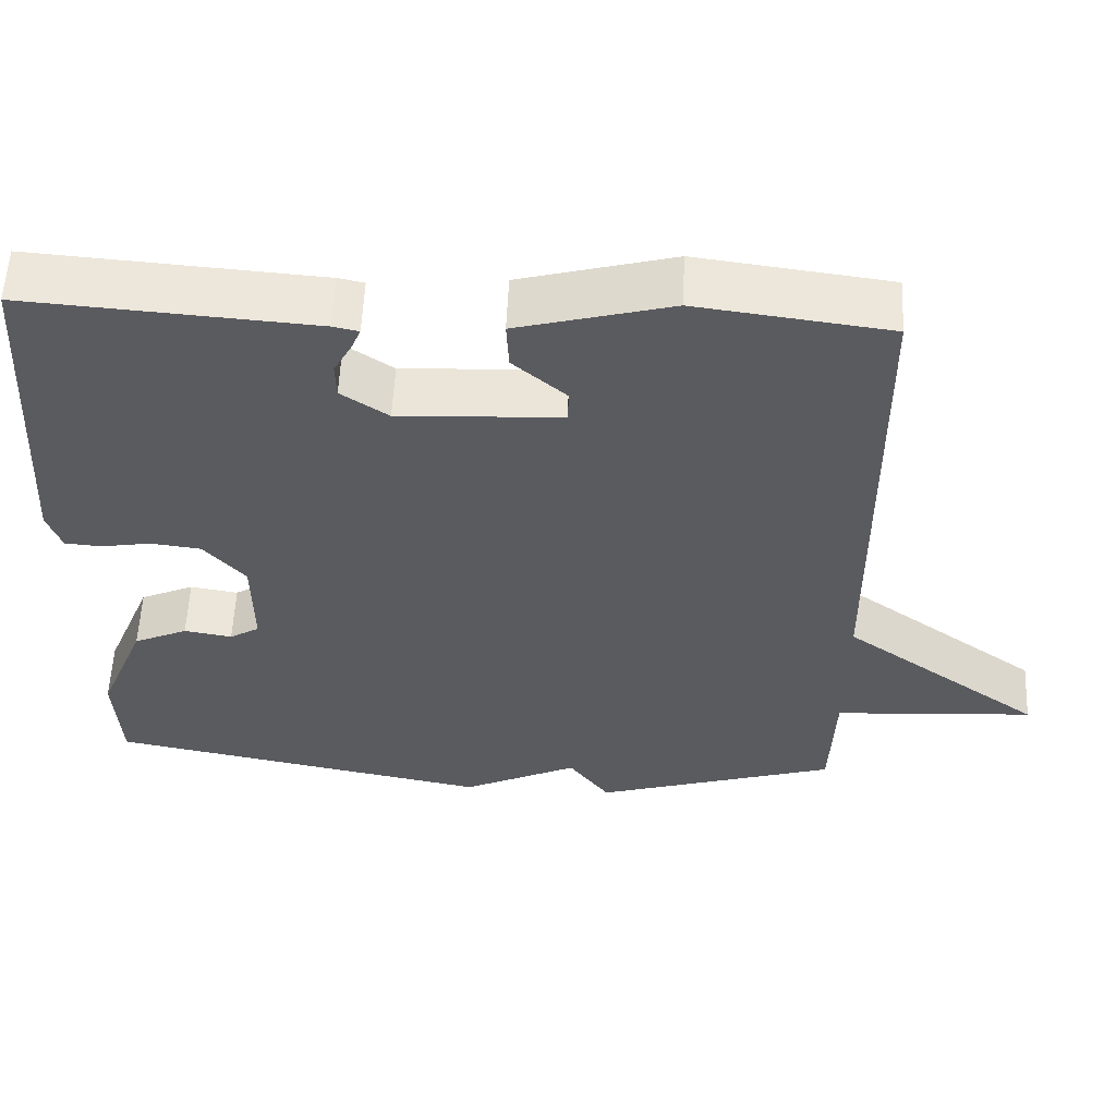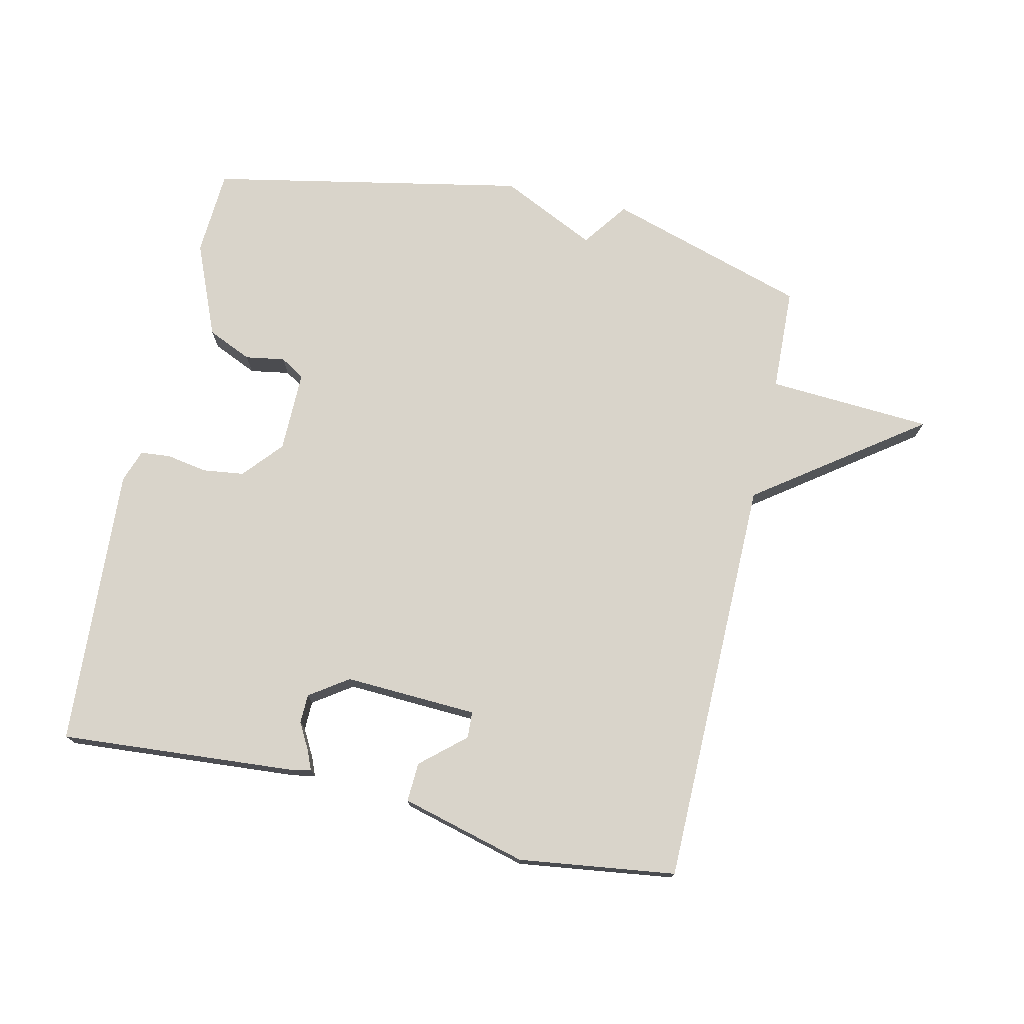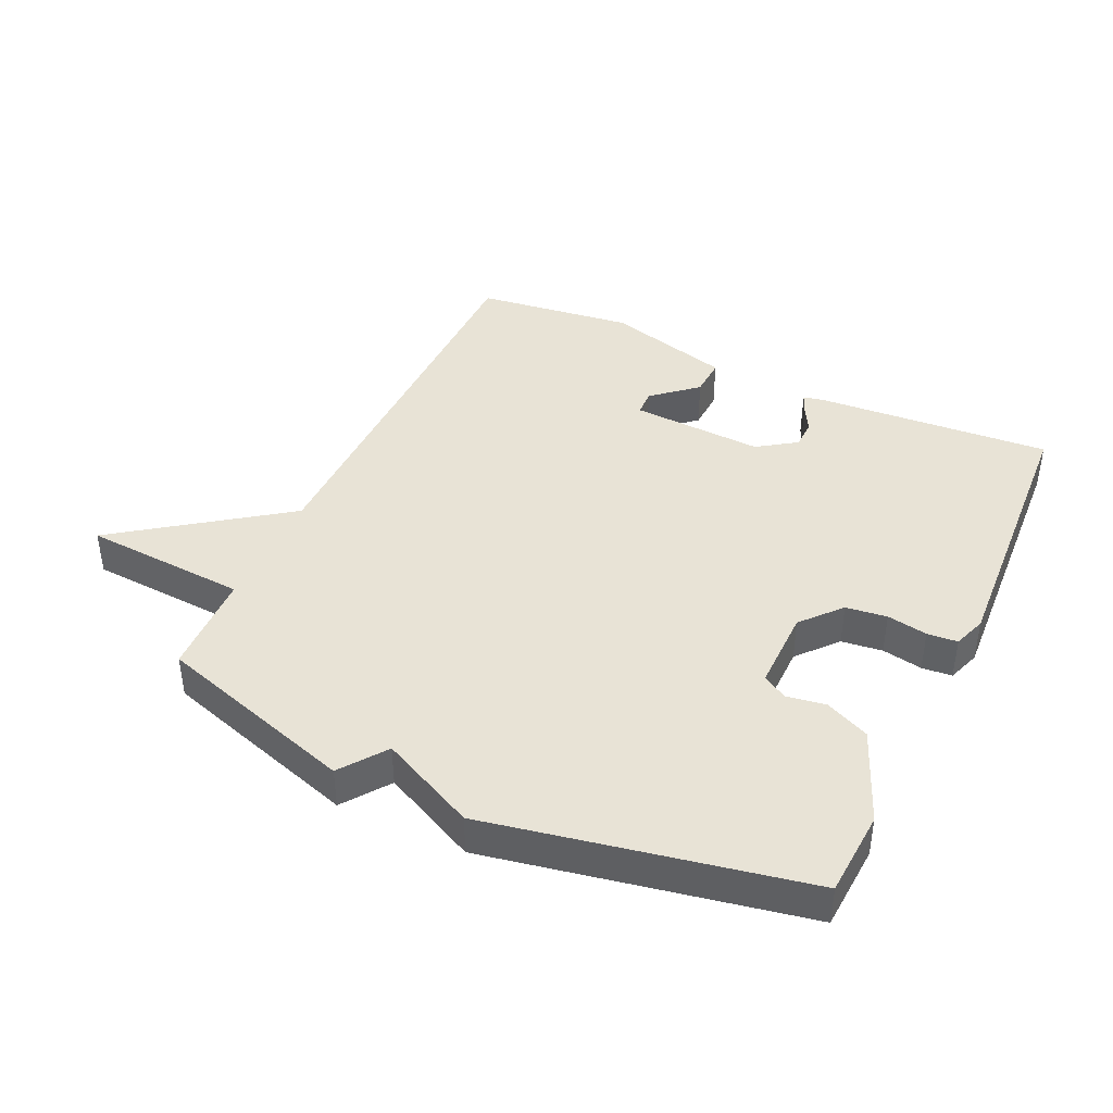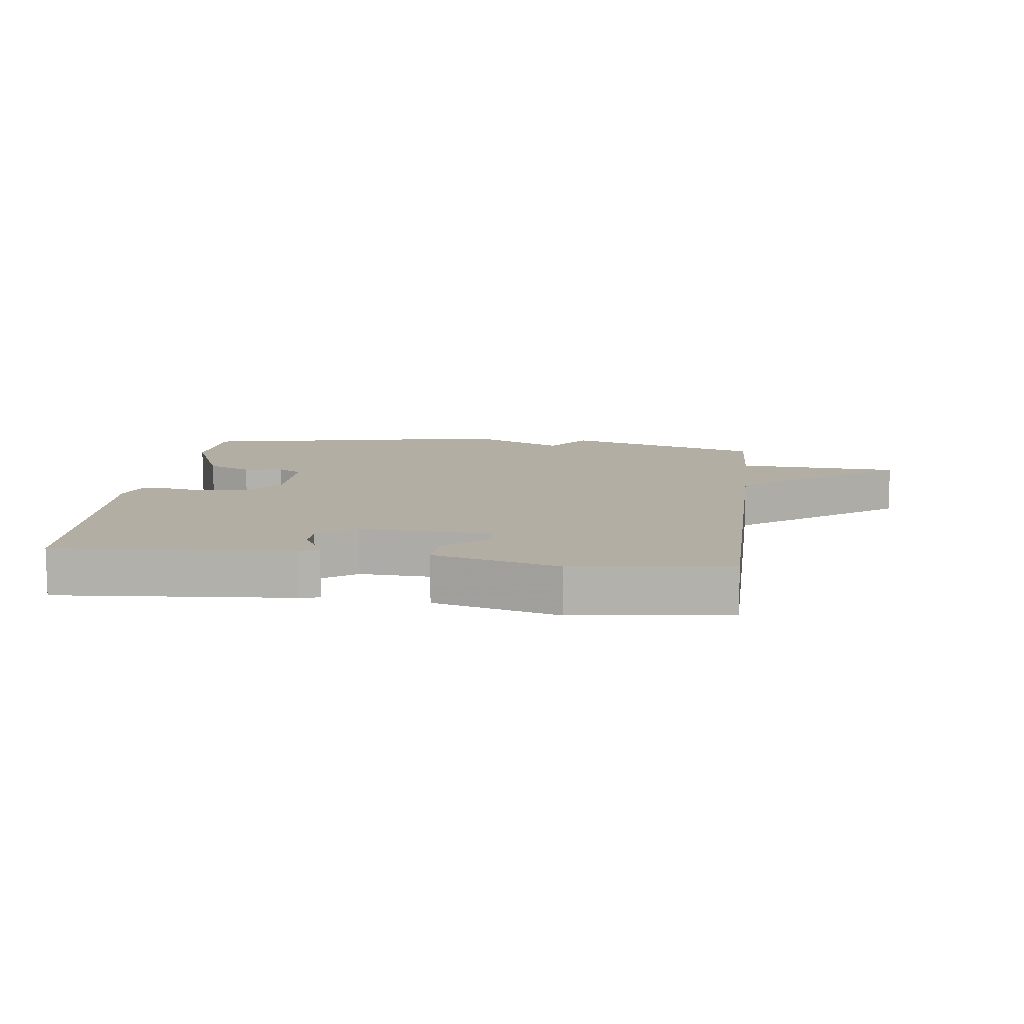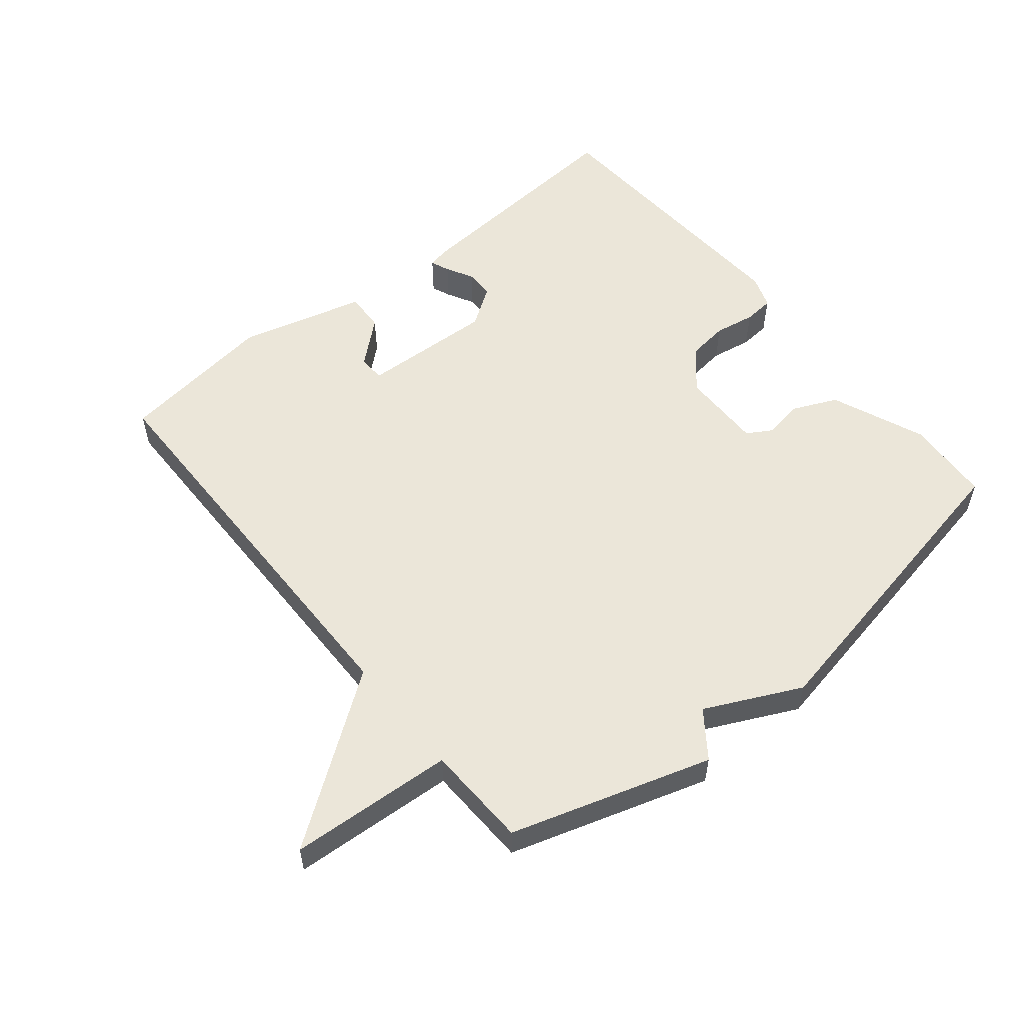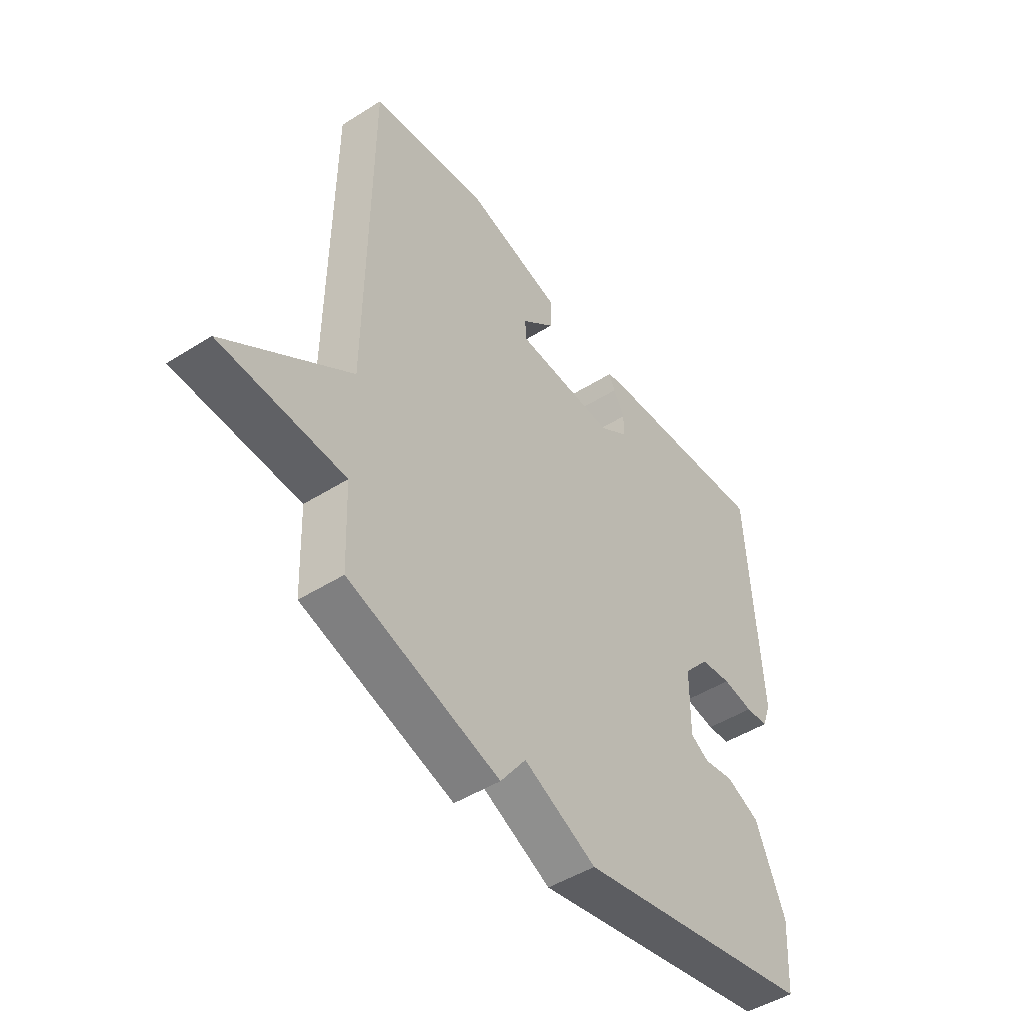
<metadata>
{"format":"obj","ext":"obj","renderer":"f3d","projection":"perspective","resolution":1024,"background":"white","views":[{"elev":56.6,"azim":2.6,"up":"+Z"},{"elev":74.8,"azim":12.6,"up":"+Y"},{"elev":41.7,"azim":-154.9,"up":"+Y"},{"elev":11.0,"azim":6.8,"up":"+Y"},{"elev":55.5,"azim":140.8,"up":"+Y"},{"elev":-47.4,"azim":125.6,"up":"+Z"}]}
</metadata>
<code>
v 0.5 0.07 0.5
v 0.506 0.07 -0.139
v 0.761 0.07 -0.323
v 0.506 0.07 -0.339
v 0.5 0.07 -0.5
v 0.19 0.07 -0.596
v 0.138 0.07 -0.525
v -0.01 0.07 -0.596
v -0.5 0.07 -0.5
v -0.508 0.07 -0.366
v -0.448 0.07 -0.221
v -0.379 0.07 -0.19
v -0.318 0.07 -0.2
v -0.28 0.07 -0.177
v -0.281 0.07 -0.05
v -0.334 0.07 0.011
v -0.398 0.07 0.019
v -0.461 0.07 0.008
v -0.508 0.07 0.012
v -0.526 0.07 0.063
v -0.5 0.07 0.5
v -0.135 0.07 0.473
v -0.102 0.07 0.466
v -0.114 0.07 0.437
v -0.137 0.07 0.395
v -0.136 0.07 0.35
v -0.076 0.07 0.309
v 0.13 0.07 0.319
v 0.132 0.07 0.36
v 0.064 0.07 0.419
v 0.061 0.07 0.48
v 0.256 0.07 0.532
v 0.5 0 0.5
v 0.506 0 -0.139
v 0.761 0 -0.323
v 0.506 0 -0.339
v 0.5 0 -0.5
v 0.19 0 -0.596
v 0.138 0 -0.525
v -0.01 0 -0.596
v -0.5 0 -0.5
v -0.508 0 -0.366
v -0.448 0 -0.221
v -0.379 0 -0.19
v -0.318 0 -0.2
v -0.28 0 -0.177
v -0.281 0 -0.05
v -0.334 0 0.011
v -0.398 0 0.019
v -0.461 0 0.008
v -0.508 0 0.012
v -0.526 0 0.063
v -0.5 0 0.5
v -0.135 0 0.473
v -0.102 0 0.466
v -0.114 0 0.437
v -0.137 0 0.395
v -0.136 0 0.35
v -0.076 0 0.309
v 0.13 0 0.319
v 0.132 0 0.36
v 0.064 0 0.419
v 0.061 0 0.48
v 0.256 0 0.532
f 31 32 1
f 30 31 1
f 29 30 1
f 28 29 1 2
f 27 28 2
f 26 27 2
f 23 24 25
f 22 23 25
f 21 22 25
f 20 21 25
f 19 20 25
f 18 19 25
f 17 18 25
f 16 17 25 26
f 15 16 26 2
f 11 12 13
f 10 11 13
f 9 10 13
f 8 9 13
f 7 8 13
f 7 13 14
f 4 5 6 7
f 14 15 2
f 7 14 2
f 4 7 2
f 2 3 4
f 33 64 63
f 33 63 62
f 33 62 61
f 34 33 61 60
f 34 60 59
f 34 59 58
f 57 56 55
f 57 55 54
f 57 54 53
f 57 53 52
f 57 52 51
f 57 51 50
f 57 50 49
f 58 57 49 48
f 34 58 48 47
f 45 44 43
f 45 43 42
f 45 42 41
f 45 41 40
f 45 40 39
f 46 45 39
f 39 38 37 36
f 34 47 46
f 34 46 39
f 34 39 36
f 36 35 34
f 1 33 34 2
f 2 34 35 3
f 3 35 36 4
f 4 36 37 5
f 5 37 38 6
f 6 38 39 7
f 7 39 40 8
f 8 40 41 9
f 9 41 42 10
f 10 42 43 11
f 11 43 44 12
f 12 44 45 13
f 13 45 46 14
f 14 46 47 15
f 15 47 48 16
f 16 48 49 17
f 17 49 50 18
f 18 50 51 19
f 19 51 52 20
f 20 52 53 21
f 21 53 54 22
f 22 54 55 23
f 23 55 56 24
f 24 56 57 25
f 25 57 58 26
f 26 58 59 27
f 27 59 60 28
f 28 60 61 29
f 29 61 62 30
f 30 62 63 31
f 31 63 64 32
f 32 64 33 1

</code>
